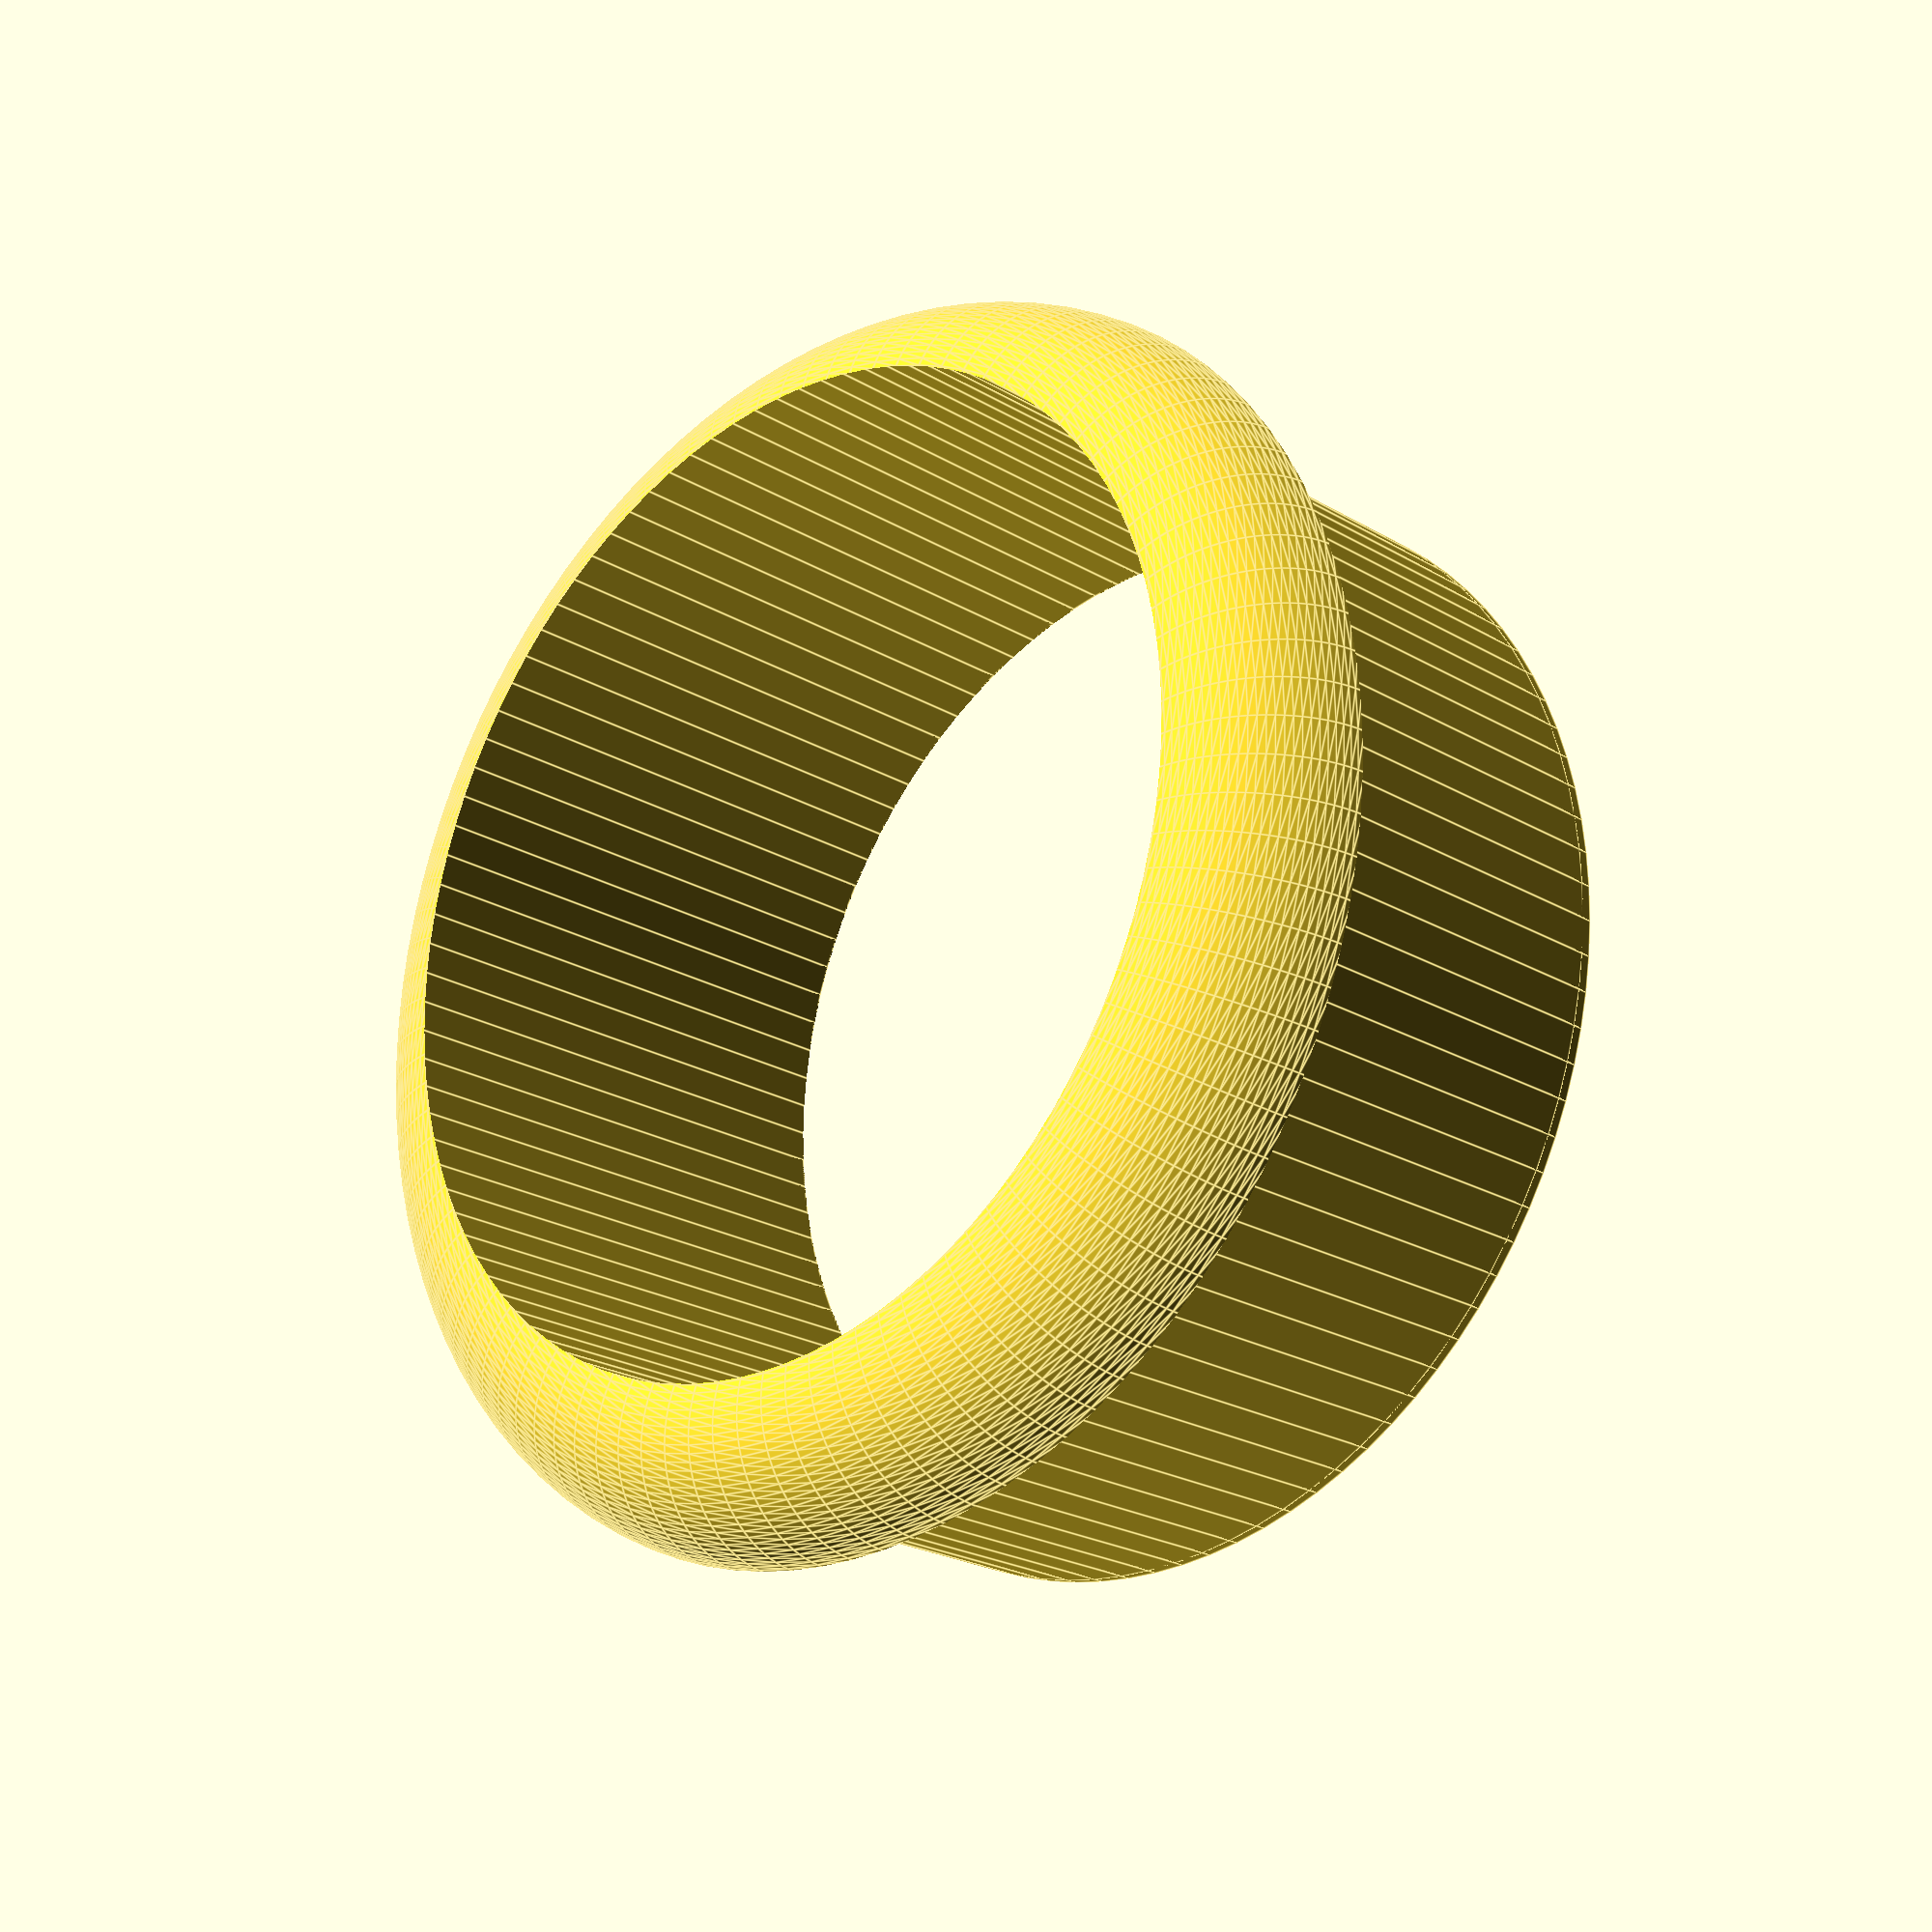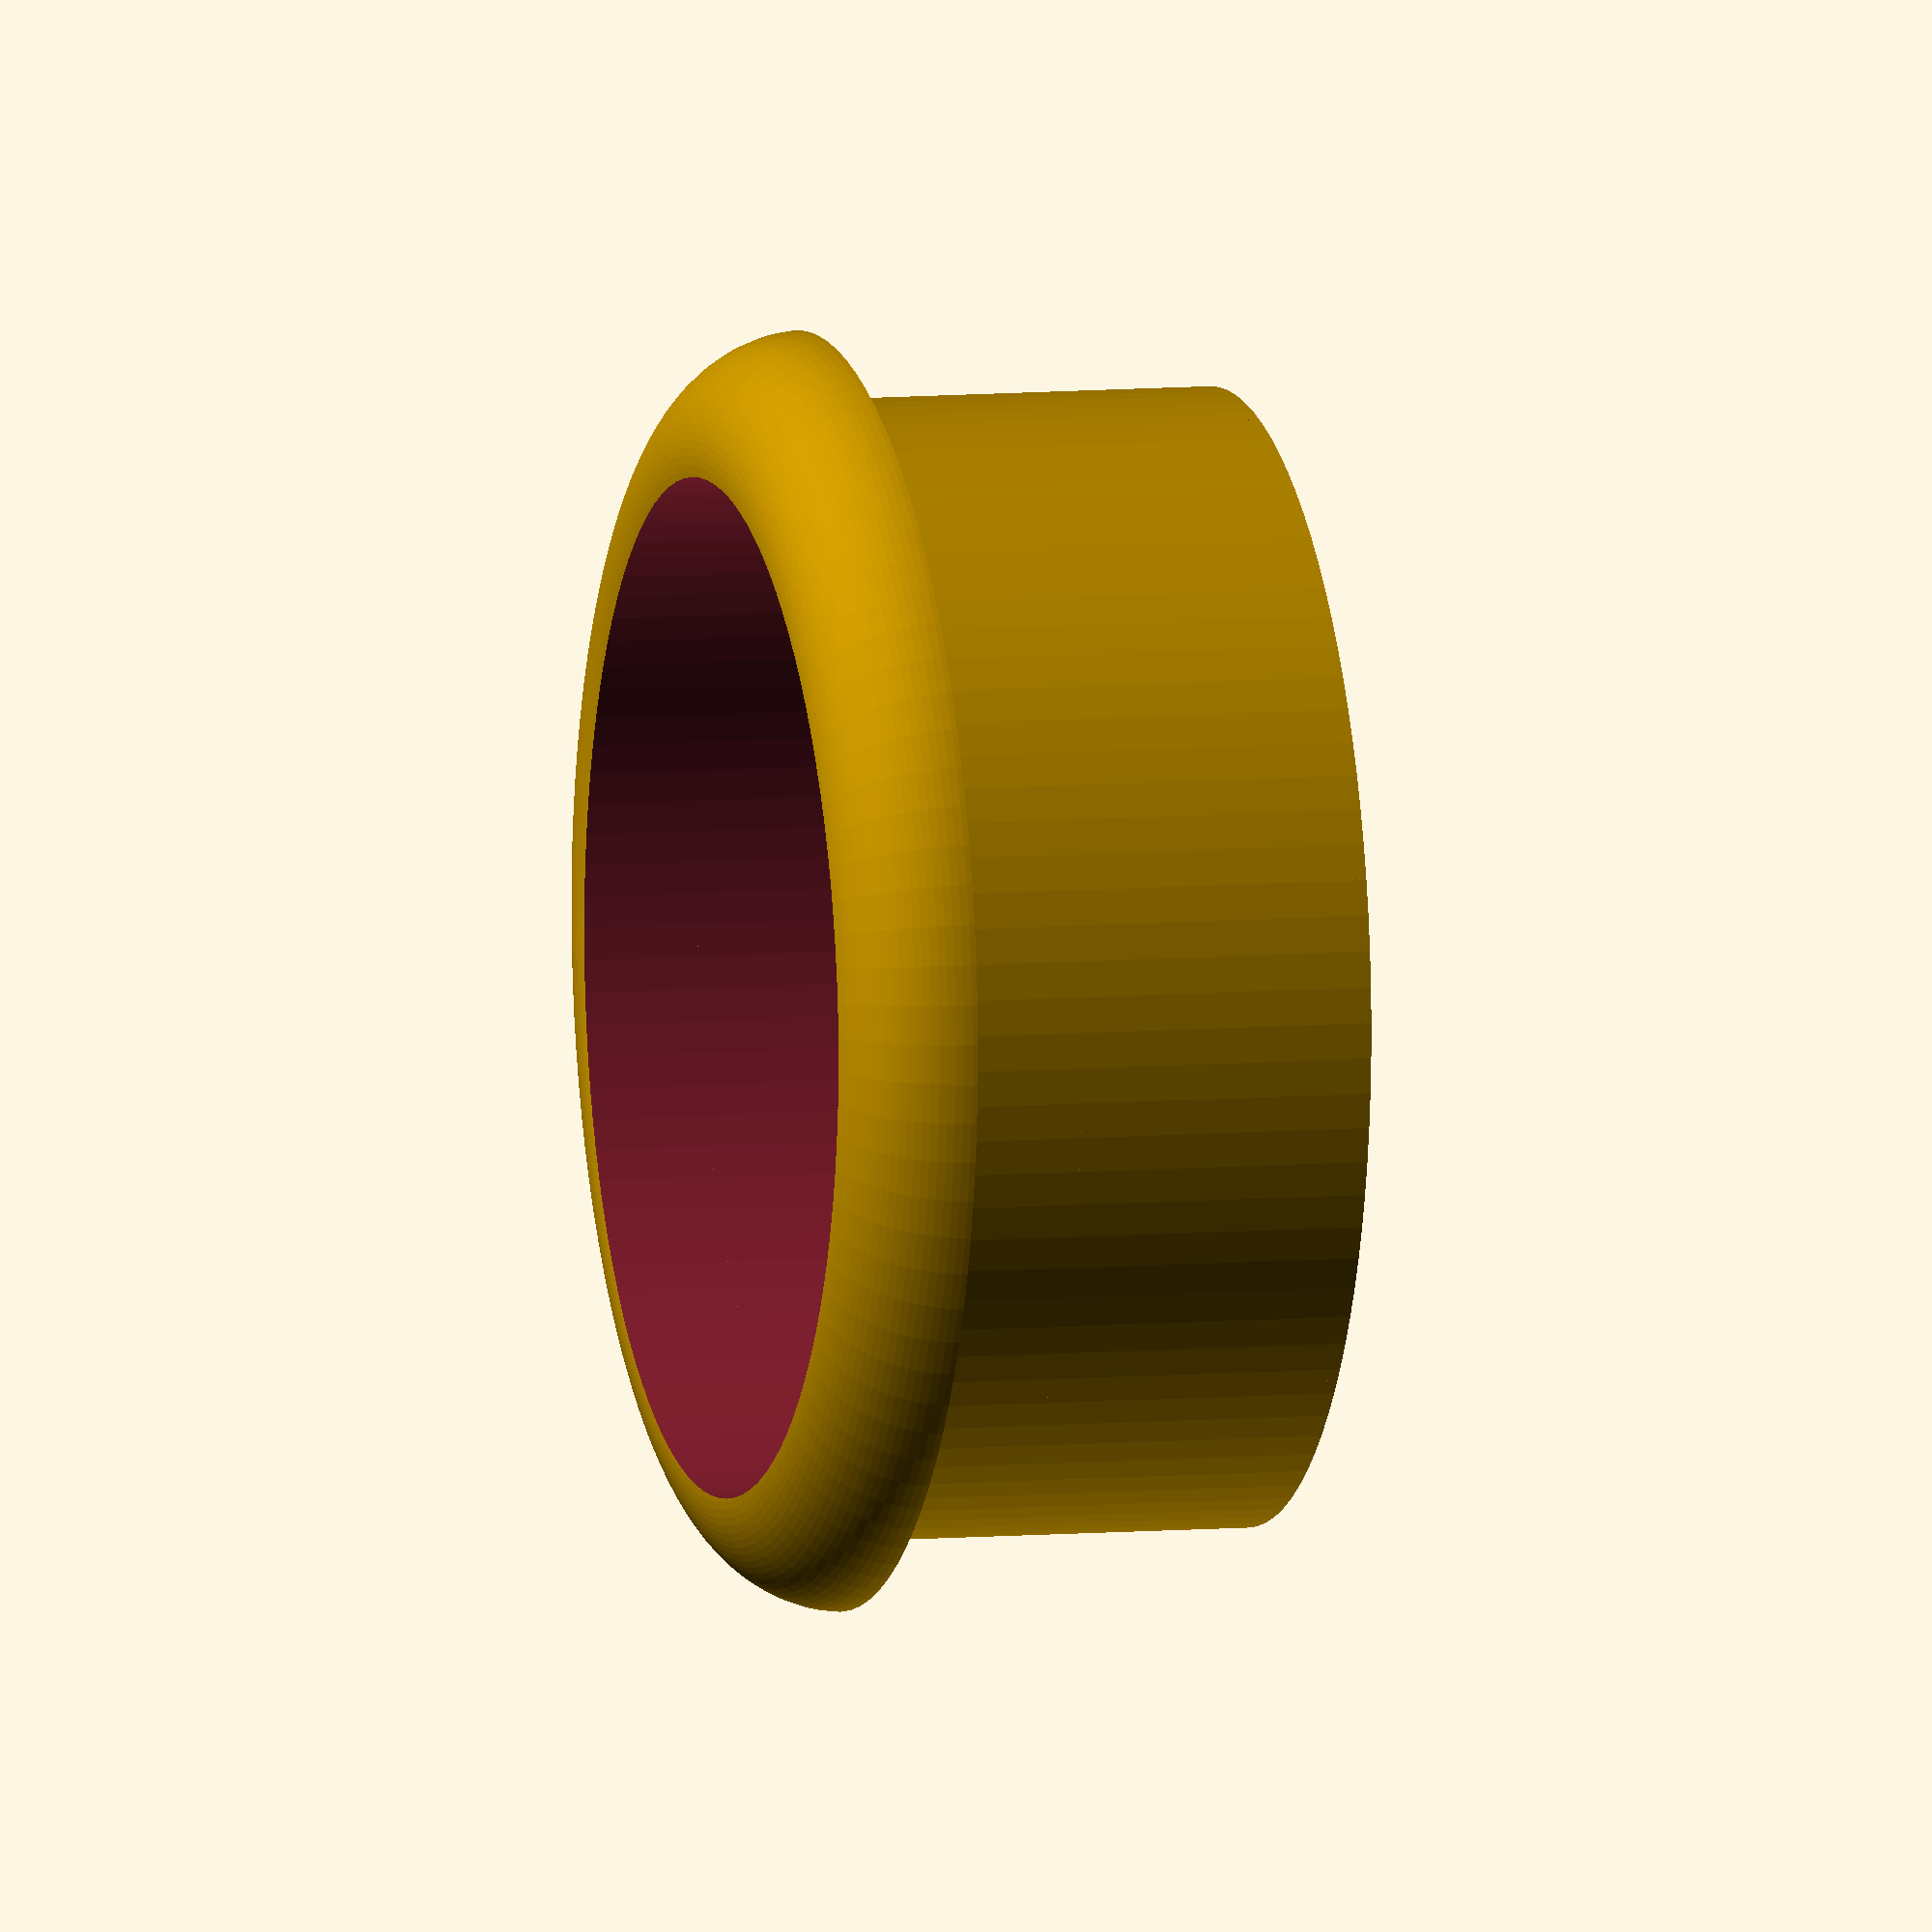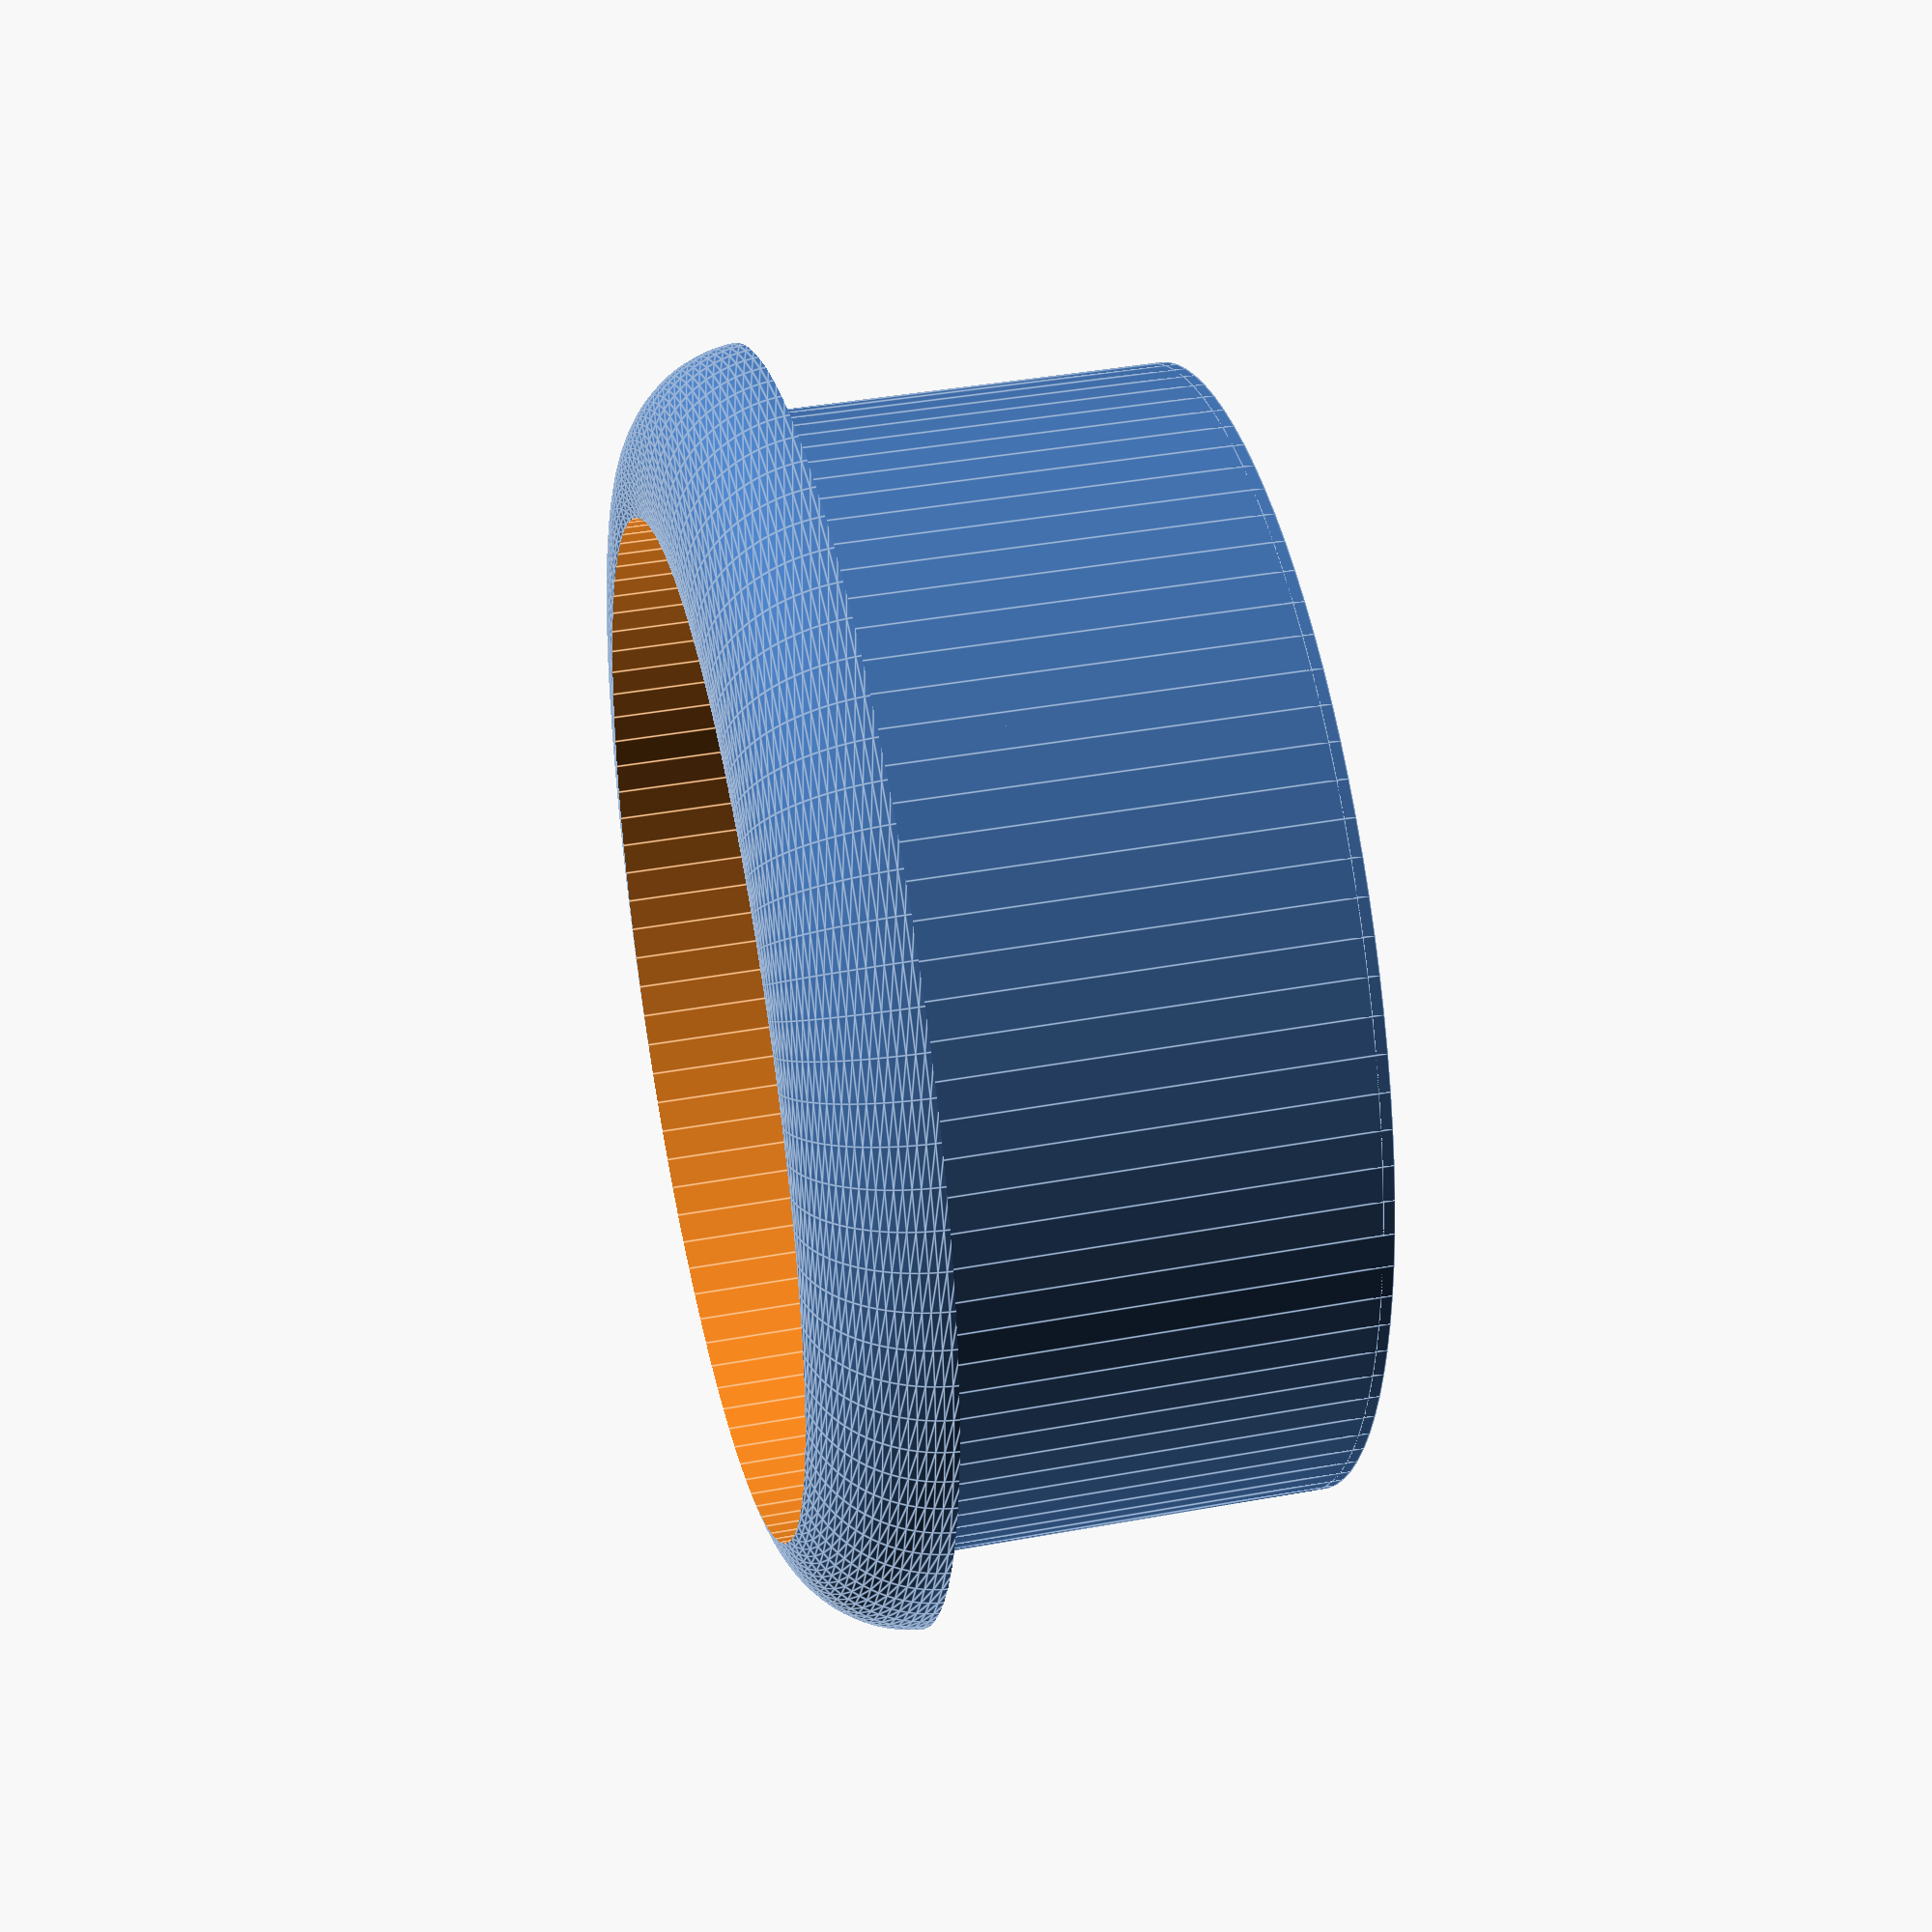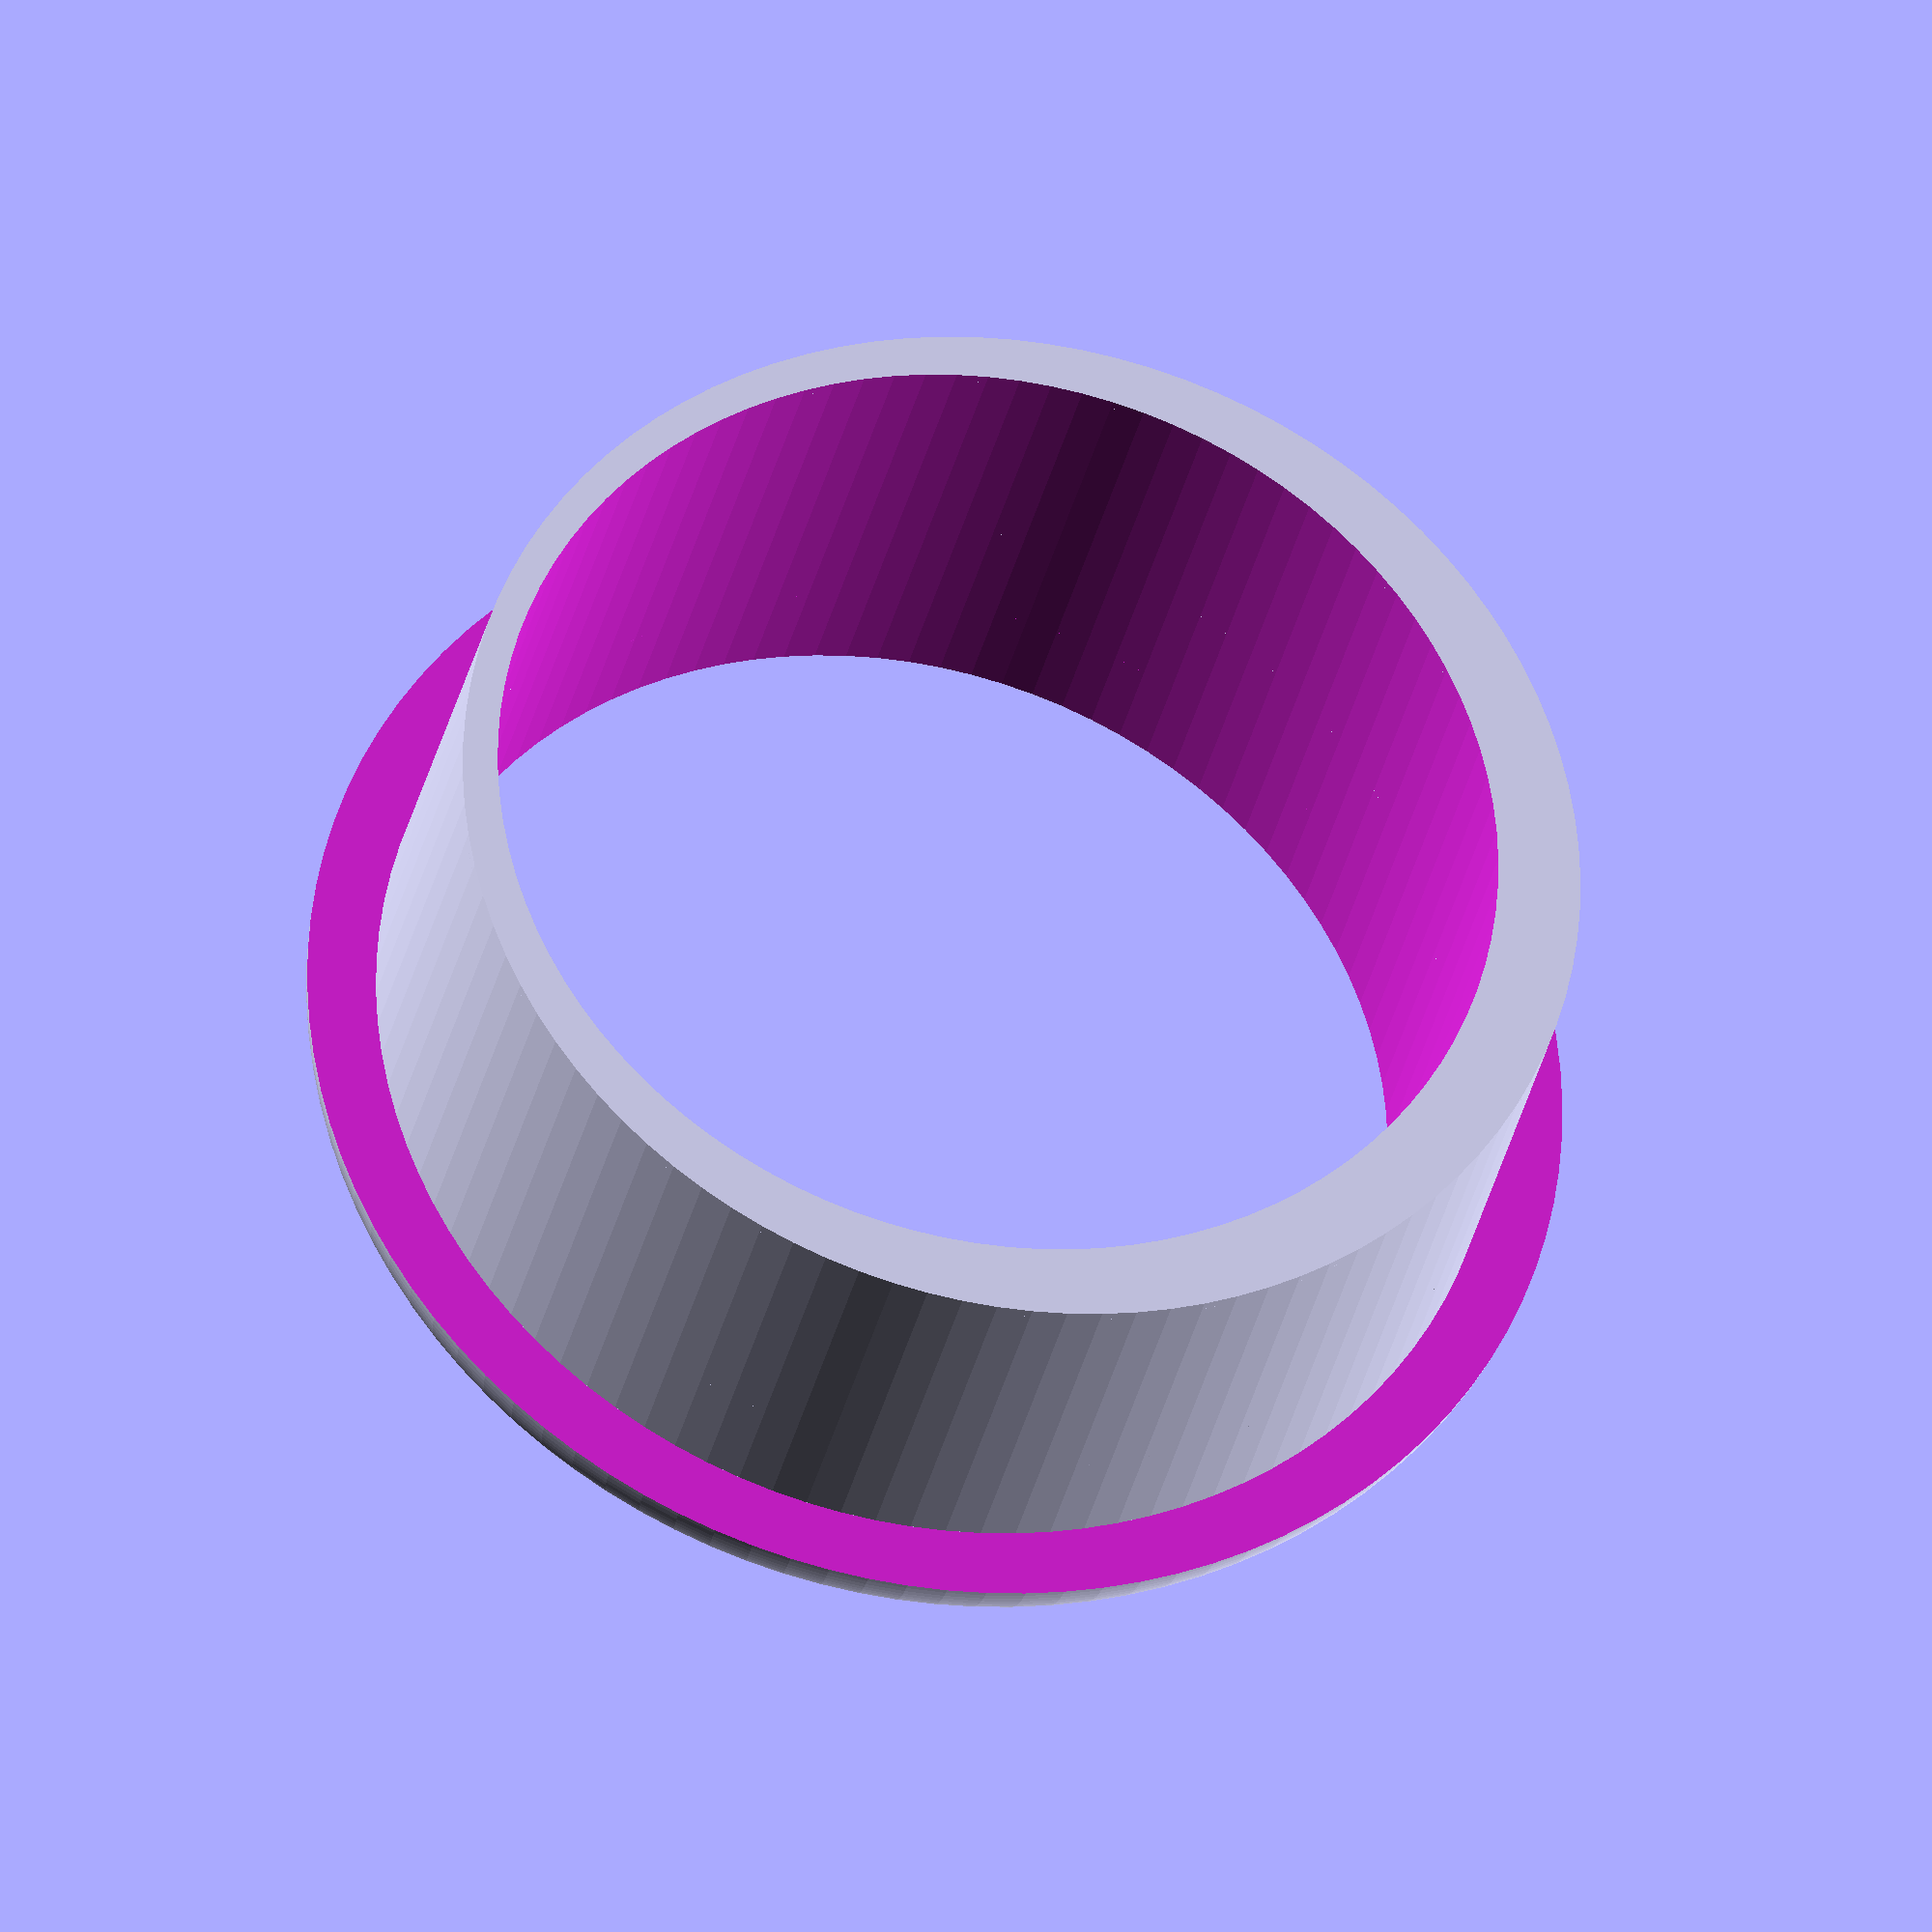
<openscad>
/*
 * Piece hale-bas
 * Vang junction part
 */
 
 // ringDiam: diam at max thickness (middle).
 module torus(ringDiam, torusDiam) { 
	rotate_extrude(convexity = ringDiam, $fn = 100) {
		translate([ringDiam / 2, 0, 0]) {
			circle(r = torusDiam / 2, $fn = 100);
		}
	}
} 

module tube(extDiam, intDiam, height, offsetYInt=0.0) {
  difference() {
    cylinder(h=height, r=(extDiam / 2), center=true, $fn=100);
    translate([0, offsetYInt, 0]) {
      cylinder(h=height, r=(intDiam / 2), center=true, $fn=100);    
    }
  }
}

/*
 * Main dimensions
 * ==============
 * Diam ext: 52.5 mm
 * Diam int: 45.75 mm
 * Epaisseur cylindre 3.375 mm
 * Depassement tore: 2.5 mm
 * Hauteur (sans le tore) : 19 mm
 * Tore demi-diam : 6 mm
 */

tubeExtDiam = 52.5;
tubeIntDiam = 47.0; // 5.75;
tubeHeight = 19.0;
torusSemiDiam = 6.0;
offsetInteriorY = 1.25;

difference() {
  union() {
    tube(tubeExtDiam, tubeIntDiam, tubeHeight, offsetInteriorY);
    translate([0, 0, (tubeHeight / 2)]) {
      torus(tubeIntDiam /* - torusSemiDiam */, torusSemiDiam * 2);
    }
  }
  // Exterior, for the bottom of the torus
  translate([0, 0, (tubeHeight / 2) - torusSemiDiam - 3]) {  // -3 ?
    tube(tubeExtDiam + (torusSemiDiam * 2), tubeExtDiam, tubeHeight);
  }
  // Interior, final cleanup
  translate([0, offsetInteriorY, 0]) {
    cylinder(h=tubeHeight * 2, r=(tubeIntDiam / 2), center=true, $fn=100);
  }
}
  

</openscad>
<views>
elev=202.3 azim=172.8 roll=135.9 proj=p view=edges
elev=172.3 azim=290.8 roll=104.4 proj=o view=solid
elev=320.3 azim=153.0 roll=77.1 proj=p view=edges
elev=211.9 azim=242.3 roll=11.8 proj=o view=wireframe
</views>
